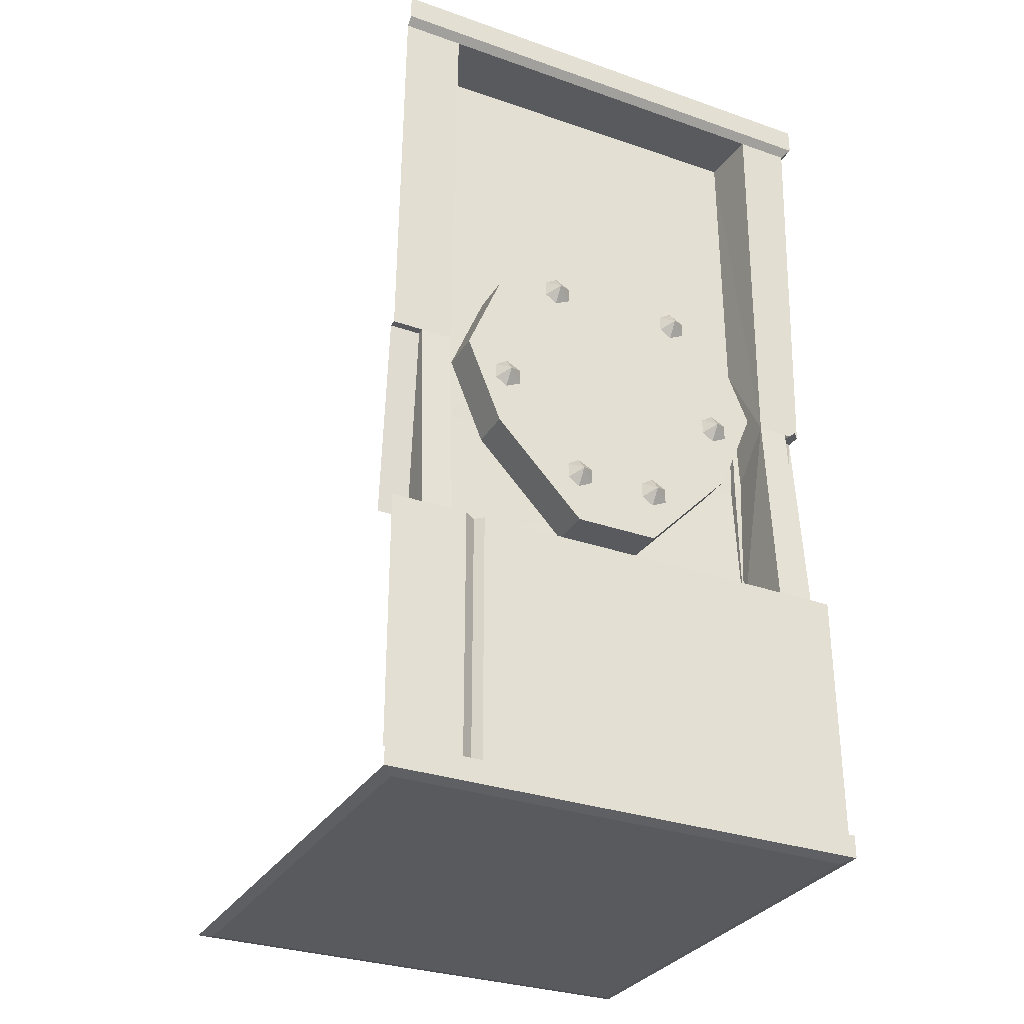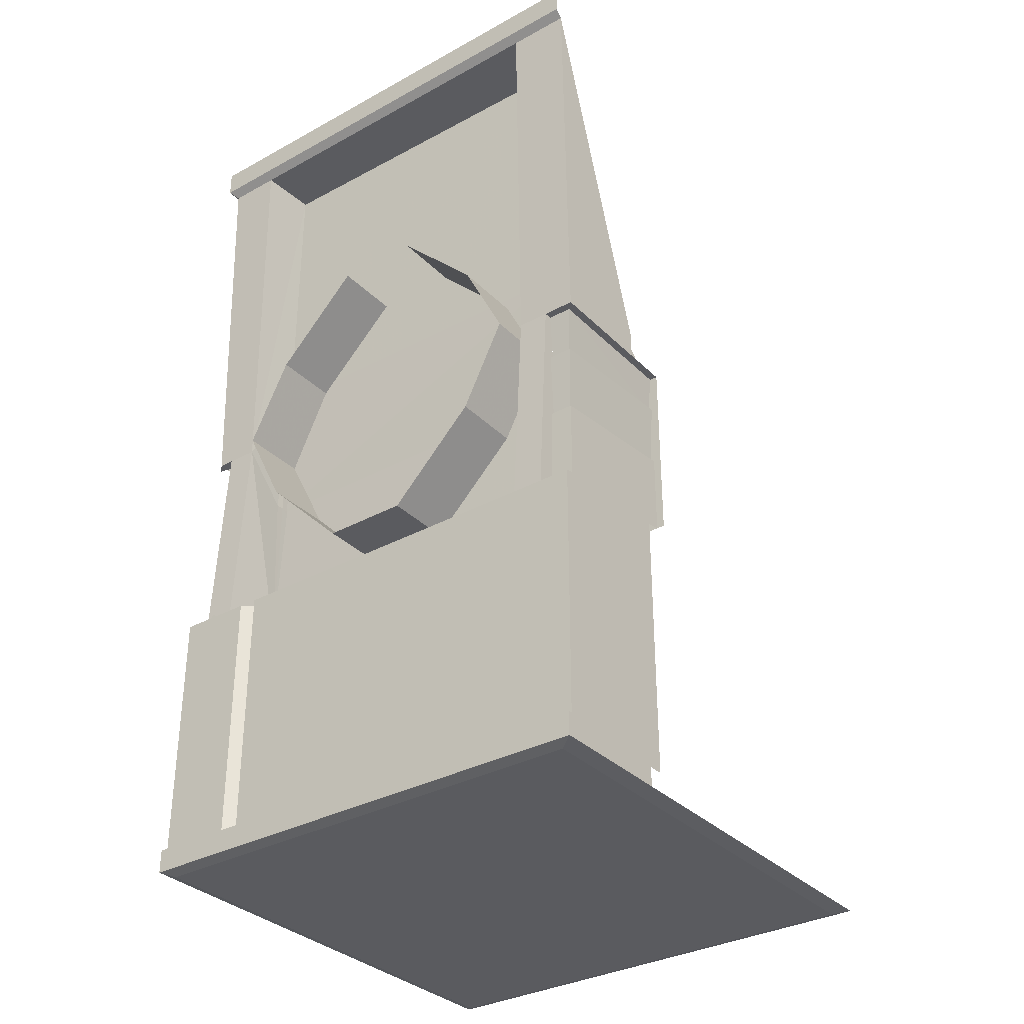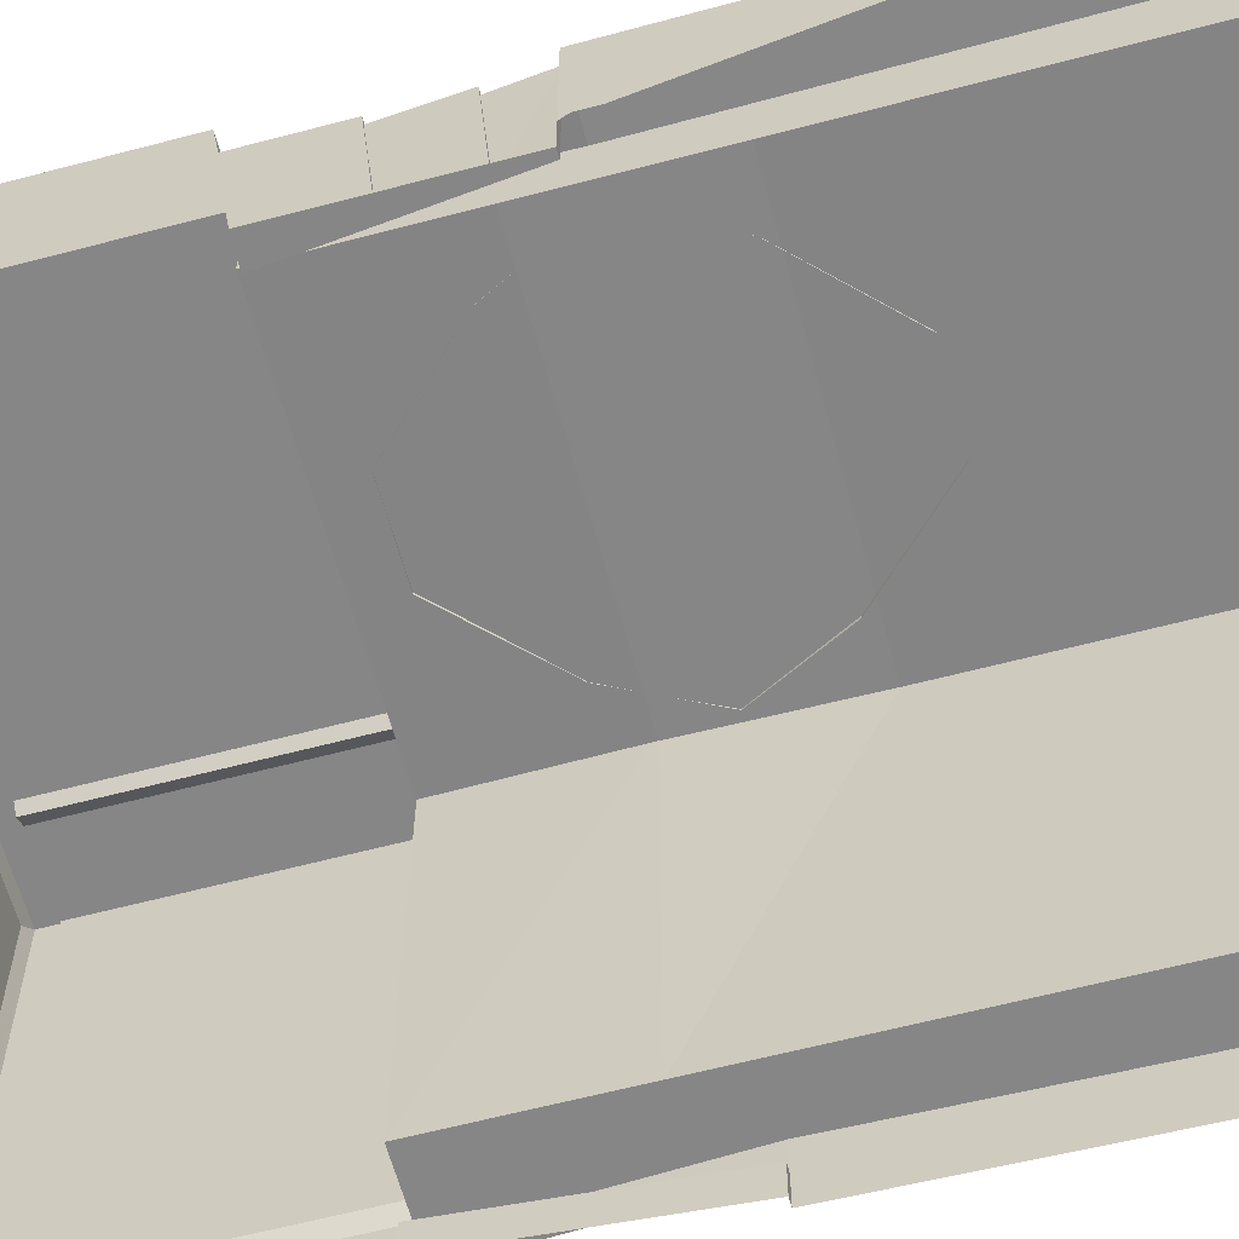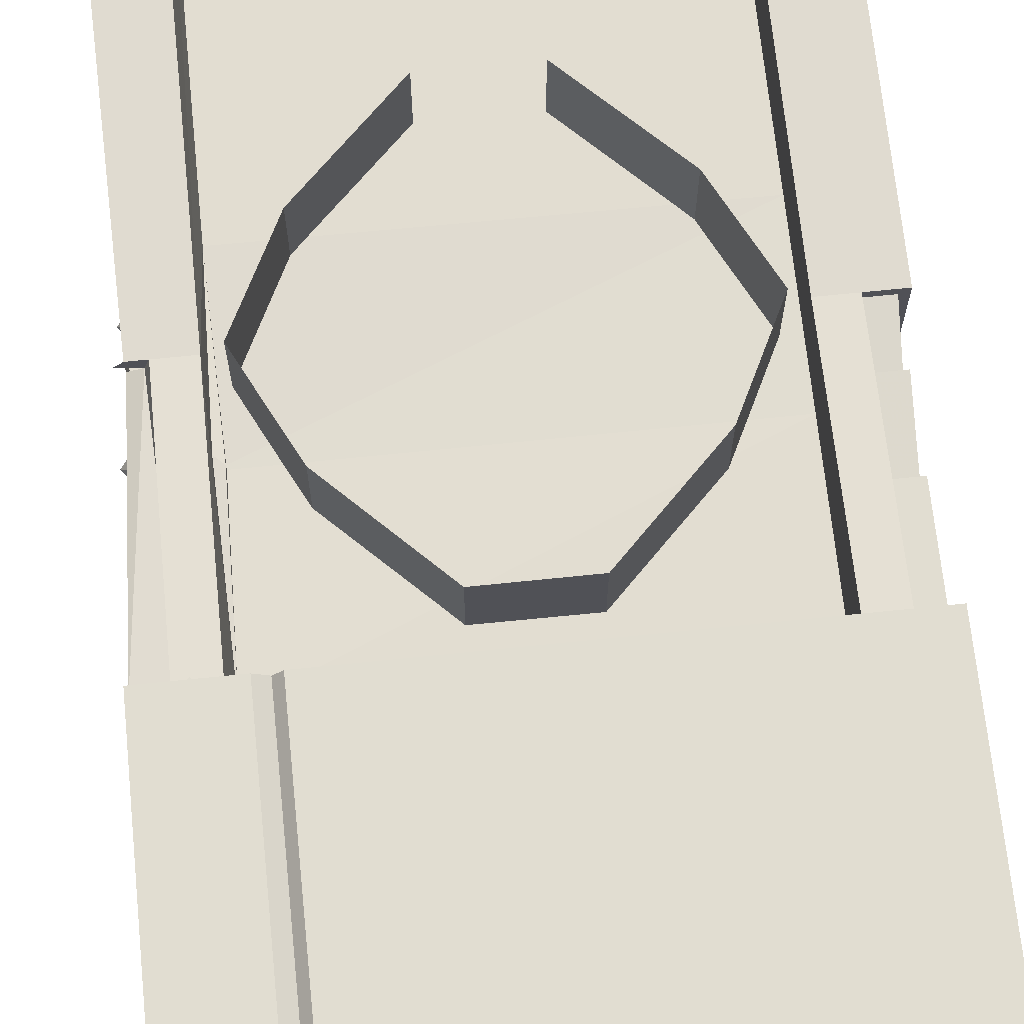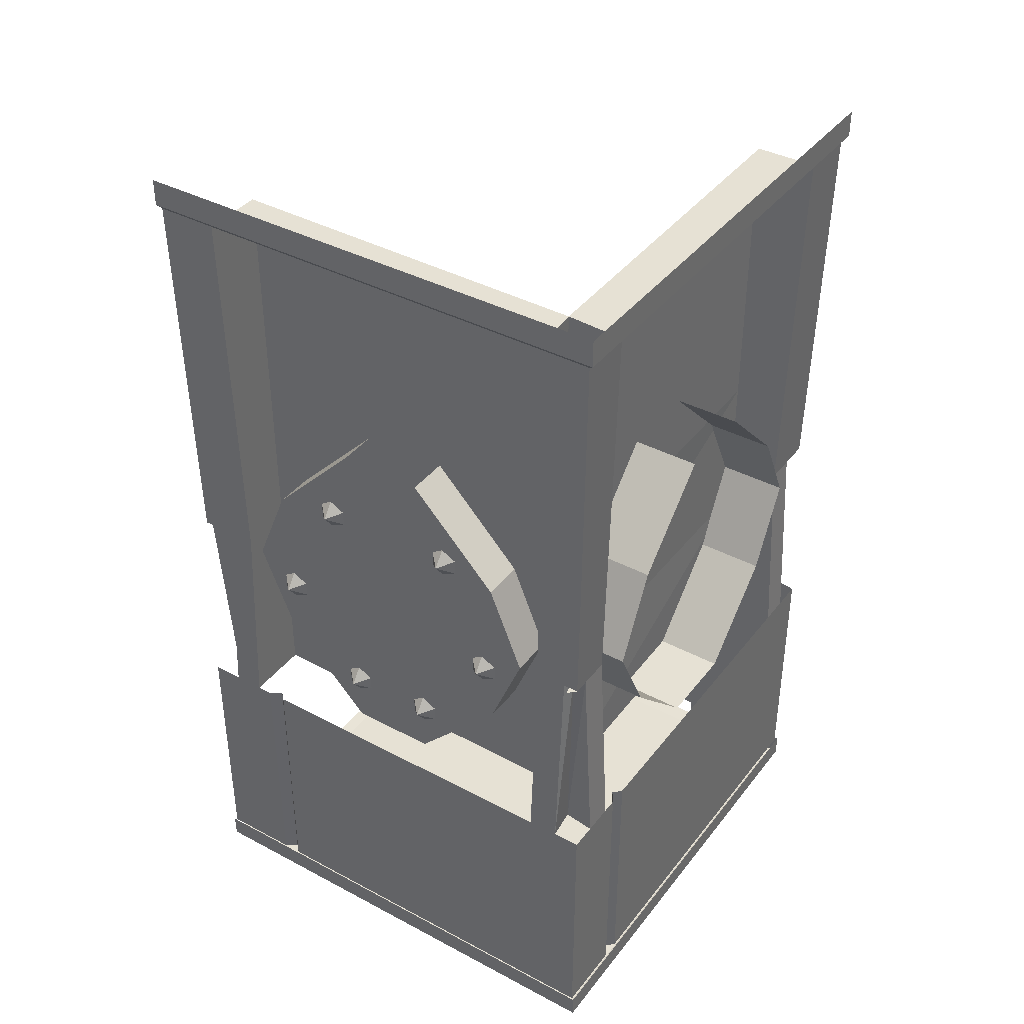
<metadata>
{"format":"obj","ext":"obj","renderer":"f3d","projection":"perspective","resolution":1024,"background":"white","views":[{"elev":-31.1,"azim":-116.5,"up":"+Y"},{"elev":-33.3,"azim":36.9,"up":"+Y"},{"elev":-62.1,"azim":105.0,"up":"+Z"},{"elev":68.8,"azim":-5.9,"up":"+Z"},{"elev":39.0,"azim":-56.4,"up":"+Y"}]}
</metadata>
<code>
v 0.5 -1.859 0.2422
v 0.5 -1.812 0.2422
v 0.5 -1.812 0.5
v 0.5 -1.859 0.5
v 0.4688 -1.867 0.4766
v 0.5 -1.859 -0.5
v 0.4688 -1.867 -0.4766
v -0.4766 -1.867 -0.4766
v -0.2422 -1.859 -0.5
v -0.5 -1.859 -0.5
v -0.5 -1.859 0.5
v -0.5 -1.812 0.5
v -0.5 -1.812 -0.5
v 0.5 -0.875 0.2344
v 0.5 -0.8594 0.25
v 0.5 -0.875 0.4688
v 0.5 -0.8203 0.25
v 0.5 -0.07031 0.4844
v 0.375 -0.07031 0.4844
v 0.4375 -0.875 0.4688
v 0.4375 -0.875 0.4531
v 0.4844 -0.875 0.4531
v 0.4844 -0.875 0.1562
v 0.5 -0.875 0.2422
v 0.5 -0.875 0.1562
v 0.4453 -1.25 0.1562
v 0.5 -1.25 0.1562
v -0.4766 -0.9141 -0.2734
v -0.5 -0.9297 -0.25
v -0.4766 -0.8984 -0.25
v -0.4766 -0.9141 -0.2188
v -0.4766 -0.9453 -0.2188
v -0.4766 -0.9609 -0.25
v -0.4766 -0.9453 -0.2734
v -0.4766 -0.7031 0.2656
v -0.4766 -0.5156 0.08594
v -0.4766 -0.5156 -0.08594
v -0.4766 -0.7031 -0.2656
v -0.4766 -0.875 -0.3359
v -0.4766 -0.875 0.3359
v -0.3906 -0.875 0.3359
v -0.3906 -0.7031 0.2656
v -0.3906 -0.5156 0.08594
v -0.4766 -1.047 0.2656
v -0.4766 -1.047 -0.2656
v -0.4766 -1.234 0.08594
v -0.3906 -1.234 0.08594
v -0.3906 -1.047 0.2656
v -0.4766 -1.234 -0.08594
v -0.3906 -1.234 -0.08594
v -0.3906 -0.5156 -0.08594
v -0.3906 -0.7031 -0.2656
v -0.3906 -0.875 -0.3359
v -0.3906 -1.047 -0.2656
v -0.4766 -1.109 -0.1094
v -0.5 -1.125 -0.08594
v -0.4766 -1.094 -0.08594
v -0.4766 -1.109 -0.05469
v -0.4766 -1.141 -0.05469
v -0.4766 -1.156 -0.08594
v -0.4766 -1.141 -0.1094
v -0.4766 -1.109 0.0625
v -0.5 -1.125 0.08594
v -0.4766 -1.094 0.08594
v -0.4766 -1.109 0.1172
v -0.4766 -1.141 0.1172
v -0.4766 -1.156 0.08594
v -0.4766 -1.141 0.0625
v -0.4766 -0.9062 0.2188
v -0.5 -0.9219 0.2422
v -0.4766 -0.8906 0.2422
v -0.4766 -0.9062 0.2734
v -0.4766 -0.9375 0.2734
v -0.4766 -0.9531 0.2422
v -0.4766 -0.9375 0.2188
v -0.4766 -0.6641 0.125
v -0.5 -0.6797 0.1484
v -0.4766 -0.6484 0.1484
v -0.4766 -0.6641 0.1797
v -0.4766 -0.6953 0.1797
v -0.4766 -0.7109 0.1484
v -0.4766 -0.6953 0.125
v -0.4766 -0.6641 -0.1562
v -0.5 -0.6797 -0.1328
v -0.4766 -0.6484 -0.1328
v -0.4766 -0.6641 -0.1016
v -0.4766 -0.6953 -0.1016
v -0.4766 -0.7109 -0.1328
v -0.4766 -0.6953 -0.1562
v -0.4766 -0.8281 0.2031
v -0.4766 -0.6719 0.05469
v -0.4766 -0.6719 -0.05469
v -0.4766 -0.8281 -0.2031
v -0.4766 -0.9688 0.1797
v -0.4766 -0.9688 -0.1797
v -0.4766 -1.078 0.05469
v -0.4766 -1.078 -0.05469
v -0.4688 -0.875 -0.4375
v -0.4531 -0.875 -0.4375
v -0.4219 -1.297 -0.4375
v -0.4922 -1.297 -0.4375
v -0.4688 -0.875 -0.375
v -0.4844 -0.07031 -0.375
v -0.4688 -0.875 -0.5
v -0.4531 -0.875 -0.5
v -0.4219 -1.297 -0.5
v -0.4922 -1.297 0.4922
v -0.4922 -1.297 -0.3047
v -0.4922 -1.82 -0.3047
v -0.4922 -1.82 0.4922
v -0.3438 -1.297 0.4922
v -0.3438 -1.82 0.4922
v -0.3203 -1.297 0.4766
v -0.3203 -1.82 0.4766
v -0.3047 -1.297 0.4922
v -0.3047 -1.82 0.4922
v 0.5 -1.297 0.4922
v 0.5 -1.82 0.4922
v 0.5 -1.82 0.2109
v 0.5 -1.25 0.2109
v -0.4766 -1.82 -0.3203
v -0.4766 -1.297 -0.3203
v -0.4922 -1.82 -0.3438
v -0.4922 -1.297 -0.3438
v -0.4922 -1.82 -0.5
v -0.4922 -1.297 -0.5
v -0.4766 -1.867 0.4766
v -0.5 0 -0.5
v -0.5 -0.05469 -0.5
v -0.5 -0.05469 0.5
v -0.5 0 0.5
v 0.5 -0.05469 0.5
v 0.5 0 0.5
v -0.4844 -0.07031 0.375
v -0.4844 -0.07031 -0.5
v -0.3672 -0.07031 0.3672
v -0.4688 -0.875 0.375
v -0.4688 -0.875 0.4375
v -0.4688 -0.875 0.4688
v -0.4844 -0.07031 0.4844
v -0.375 -0.07031 0.4844
v -0.3594 -0.07031 -0.375
v -0.3594 -0.375 -0.375
v -0.3672 -0.375 0.3672
v -0.3672 -0.6797 0.3672
v -0.3594 -0.9844 0.375
v -0.3672 -1.297 0.3672
v -0.4922 -1.297 0.375
v -0.4922 -1.297 0.4375
v -0.4453 -0.875 0.4453
v -0.4297 -1.297 0.4297
v -0.4375 -0.875 0.4688
v -0.4844 -0.875 0.4531
v -0.3594 -0.6797 -0.375
v 0.375 -0.375 0.3594
v 0.375 -0.07031 0.3594
v -0.375 -0.875 0.4688
v -0.375 -0.9844 0.3594
v 0.375 -0.6797 0.3594
v 0.375 -0.875 0.4688
v -0.4375 -1.297 0.4922
v -0.375 -1.297 0.4922
v 0.375 -0.9844 0.3594
v 0.375 -1.297 0.3594
v 0.375 -1.297 0.4922
v 0.4375 -1.297 0.4922
v -0.5 -1.68 -0.4062
v -0.5 -1.703 -0.4375
v -0.5 -1.734 -0.4062
v -0.5 -1.703 -0.3828
v -0.5 -1.492 -0.4141
v -0.5 -1.516 -0.4375
v -0.5 -1.539 -0.4141
v -0.5 -1.516 -0.3906
v -0.5 -1.297 -0.4141
v -0.5 -1.32 -0.4453
v -0.5 -1.352 -0.4141
v -0.5 -1.32 -0.3906
v -0.5 -1.68 -0.2188
v -0.5 -1.703 -0.25
v -0.5 -1.734 -0.2188
v -0.5 -1.703 -0.1953
v -0.5 -1.492 -0.2266
v -0.5 -1.516 -0.2578
v -0.5 -1.547 -0.2266
v -0.5 -1.516 -0.2031
v -0.5 -1.305 -0.2266
v -0.5 -1.32 -0.25
v -0.5 -1.344 -0.2266
v -0.5 -1.32 -0.2109
v -0.4922 -1.297 -0.375
v -0.3594 -1.297 -0.375
v -0.3594 -0.9844 -0.375
v -0.4922 -1.445 0.3516
v -0.4922 -1.445 -0.1641
v -0.4922 -1.773 -0.1641
v -0.4922 -1.773 0.3516
v -0.4922 -1.68 0.3203
v -0.4922 -1.68 -0.1328
v -0.4922 -1.742 -0.1328
v -0.4922 -1.742 0.3203
v -0.4922 -1.492 0.3203
v -0.4922 -1.492 -0.1328
v -0.4922 -1.555 -0.1328
v -0.4922 -1.555 0.3203
v -0.4922 -1.664 0.3203
v -0.4922 -1.664 -0.1328
v -0.4922 -1.477 0.3203
v -0.4922 -1.477 -0.1328
v 0.3984 -1.875 0.4062
v 0.3672 -1.875 0.4375
v 0.3438 -1.875 0.4062
v 0.3672 -1.875 0.3828
v 0.4219 -1.875 -0.1172
v 0.3828 -1.875 -0.08594
v 0.3516 -1.875 -0.1172
v 0.3828 -1.875 -0.1562
v 0.4062 -1.875 -0.4062
v 0.375 -1.875 -0.3828
v 0.3516 -1.875 -0.4062
v 0.375 -1.875 -0.4375
v -0.375 -1.875 0.4062
v -0.4062 -1.875 0.4453
v -0.4453 -1.875 0.4062
v -0.4062 -1.875 0.375
v -0.375 -1.875 -0.125
v -0.3984 -1.875 -0.1016
v -0.4297 -1.875 -0.125
v -0.3984 -1.875 -0.1562
v -0.375 -1.875 -0.3906
v -0.3984 -1.875 -0.3672
v -0.4297 -1.875 -0.3906
v -0.3984 -1.875 -0.4219
v -0.4062 -1.68 0.5
v -0.4375 -1.703 0.5
v -0.4062 -1.734 0.5
v -0.3828 -1.703 0.5
v -0.4141 -1.492 0.5
v -0.4375 -1.516 0.5
v -0.4141 -1.539 0.5
v -0.3906 -1.516 0.5
v -0.4141 -1.297 0.5
v -0.4453 -1.32 0.5
v -0.4141 -1.352 0.5
v -0.3906 -1.32 0.5
v -0.2188 -1.68 0.5
v -0.25 -1.703 0.5
v -0.2188 -1.734 0.5
v -0.1953 -1.703 0.5
v -0.2266 -1.492 0.5
v -0.2578 -1.516 0.5
v -0.2266 -1.547 0.5
v -0.2031 -1.516 0.5
v -0.2266 -1.305 0.5
v -0.25 -1.32 0.5
v -0.2266 -1.344 0.5
v -0.2109 -1.32 0.5
v -0.08594 -0.5312 0.3594
v -0.2578 -0.7031 0.3594
v -0.2578 -0.7031 0.5
v -0.08594 -0.5312 0.5
v -0.3438 -0.875 0.3594
v -0.3438 -0.875 0.5
v -0.2578 -1.047 0.3594
v -0.2578 -1.047 0.5
v -0.08594 -1.219 0.3594
v -0.08594 -1.219 0.5
v 0.08594 -1.219 0.3594
v 0.08594 -1.219 0.5
v 0.2578 -1.047 0.3594
v 0.2578 -1.047 0.5
v 0.3438 -0.875 0.3594
v 0.3438 -0.875 0.5
v 0.2578 -0.7031 0.3594
v 0.2578 -0.7031 0.5
v 0.08594 -0.5312 0.3594
v 0.08594 -0.5312 0.5
v 0.3516 -1.359 0.4922
v -0.1641 -1.359 0.4922
v -0.1641 -1.688 0.4922
v 0.3516 -1.688 0.4922
v 0.3203 -1.586 0.4922
v -0.1328 -1.586 0.4922
v -0.1328 -1.648 0.4922
v 0.3203 -1.648 0.4922
v 0.3203 -1.492 0.4922
v -0.1328 -1.492 0.4922
v -0.1328 -1.555 0.4922
v 0.3203 -1.555 0.4922
v 0.3203 -1.398 0.4922
v -0.1328 -1.398 0.4922
v -0.1328 -1.461 0.4922
v 0.3203 -1.461 0.4922
v 0.3203 -1.57 0.4922
v -0.1328 -1.57 0.4922
v 0.3203 -1.477 0.4922
v -0.1328 -1.477 0.4922
v 0.3203 -1.383 0.4922
v -0.1328 -1.383 0.4922
v 0.4375 -1.297 0.4219
v 0.4375 -1.117 0.4453
v 0.4766 -1.117 0.4453
v 0.4844 -0.9766 0.4531
v 0.4375 -0.9766 0.4531
v 0.4844 -1.117 0.4531
v 0.4844 -1.297 0.4531
v 0.4844 -1.25 0.1562
v 0.4844 -1.086 0.1562
v 0.4375 -1.297 0.4531
v 0.4375 -1.117 0.4531
v 0.4375 -0.9766 0.4453
v 0.4766 -0.9766 0.4453
v 0.4766 -0.9531 0.1562
v 0.4766 -1.086 0.1562
v 0.4844 -0.9531 0.1562
f 1 2 3
f 1 3 4
f 1 4 5
f 1 5 6
f 6 5 7
f 10 8 11
f 10 11 12
f 10 12 13
f 14 15 16
f 16 15 17
f 16 17 18
f 16 18 19
f 16 19 20
f 16 20 21
f 16 21 22
f 16 22 23
f 16 23 24
f 24 23 25
f 28 29 30
f 30 29 31
f 31 29 32
f 32 29 33
f 33 29 34
f 34 29 28
f 35 36 37
f 35 37 38
f 35 38 39
f 35 39 40
f 35 40 41
f 35 41 42
f 35 42 36
f 36 42 43
f 44 40 39
f 44 39 45
f 44 45 46
f 44 46 47
f 44 47 48
f 44 48 40
f 40 48 41
f 45 49 46
f 46 49 50
f 46 50 47
f 38 37 51
f 38 51 52
f 38 52 39
f 39 52 53
f 39 53 45
f 45 53 54
f 45 54 49
f 49 54 50
f 55 56 57
f 57 56 58
f 58 56 59
f 59 56 60
f 60 56 61
f 61 56 55
f 62 63 64
f 64 63 65
f 65 63 66
f 66 63 67
f 67 63 68
f 68 63 62
f 69 70 71
f 71 70 72
f 72 70 73
f 73 70 74
f 74 70 75
f 75 70 69
f 76 77 78
f 78 77 79
f 79 77 80
f 80 77 81
f 81 77 82
f 82 77 76
f 83 84 85
f 85 84 86
f 86 84 87
f 87 84 88
f 88 84 89
f 89 84 83
f 98 99 100
f 98 100 101
f 98 101 102
f 98 102 103
f 98 103 104
f 98 104 105
f 98 105 99
f 99 105 106
f 99 106 100
f 107 108 109
f 107 109 110
f 107 110 111
f 111 110 112
f 115 116 117
f 117 116 118
f 117 118 119
f 117 119 120
f 123 124 125
f 125 124 126
f 7 5 127
f 7 127 8
f 8 127 11
f 11 127 5
f 11 5 4
f 11 4 3
f 11 3 12
f 128 129 130
f 128 130 131
f 131 130 132
f 131 132 133
f 103 134 130
f 103 130 129
f 103 129 135
f 103 135 104
f 134 136 137
f 134 137 138
f 134 138 139
f 134 139 140
f 134 140 130
f 130 140 141
f 130 141 132
f 132 141 19
f 132 19 18
f 136 134 142
f 136 144 137
f 137 144 145
f 137 145 146
f 137 146 147
f 137 147 148
f 137 148 149
f 137 149 138
f 138 149 150
f 150 149 151
f 150 151 152
f 150 152 139
f 150 139 153
f 142 134 103
f 142 103 102
f 142 102 143
f 143 102 154
f 143 154 144
f 144 154 145
f 144 145 155
f 144 136 157
f 144 157 145
f 145 157 158
f 145 159 155
f 155 159 160
f 155 160 156
f 156 160 19
f 156 19 136
f 136 19 141
f 136 141 157
f 157 141 152
f 157 152 161
f 157 161 162
f 157 162 147
f 157 147 158
f 159 163 160
f 160 163 164
f 160 164 165
f 160 165 166
f 160 166 20
f 160 20 19
f 102 101 191
f 102 191 192
f 102 192 193
f 102 193 154
f 194 195 196
f 194 196 197
f 152 151 161
f 258 259 260
f 258 260 261
f 259 262 263
f 259 263 260
f 262 264 265
f 262 265 263
f 264 266 267
f 264 267 265
f 266 268 269
f 266 269 267
f 268 270 271
f 268 271 269
f 270 272 273
f 270 273 271
f 272 274 275
f 272 275 273
f 274 276 277
f 274 277 275
f 278 279 280
f 278 280 281
f 139 141 140
f 141 139 152
f 21 20 166
f 21 166 300
f 6 7 8
f 6 8 9
f 9 8 10
f 111 112 113
f 113 112 114
f 121 122 123
f 123 122 124
f 145 158 159
f 158 163 159
f 154 193 145
f 145 193 146
f 199 198 206
f 199 206 207
f 203 202 208
f 203 208 209
f 283 282 294
f 283 294 295
f 287 286 296
f 287 296 297
f 291 290 298
f 291 298 299
f 25 23 26
f 25 26 27
f 158 147 163
f 146 193 192
f 146 192 147
f 164 163 147
f 305 306 307
f 305 307 308
f 309 306 305
f 309 305 310
f 90 91 92
f 90 92 93
f 90 93 94
f 94 93 95
f 94 95 96
f 96 95 97
f 113 114 115
f 115 114 116
f 121 109 108
f 121 108 122
f 136 142 143
f 136 143 144
f 144 155 156
f 144 156 136
f 167 168 169
f 167 169 170
f 171 172 173
f 171 173 174
f 175 176 177
f 175 177 178
f 179 180 181
f 179 181 182
f 183 184 185
f 183 185 186
f 187 188 189
f 187 189 190
f 210 211 212
f 210 212 213
f 214 215 216
f 214 216 217
f 218 219 220
f 218 220 221
f 222 223 224
f 222 224 225
f 226 227 228
f 226 228 229
f 230 231 232
f 230 232 233
f 234 235 236
f 234 236 237
f 238 239 240
f 238 240 241
f 242 243 244
f 242 244 245
f 246 247 248
f 246 248 249
f 250 251 252
f 250 252 253
f 254 255 256
f 254 256 257
f 198 199 200
f 198 200 201
f 202 203 204
f 202 204 205
f 282 283 284
f 282 284 285
f 286 287 288
f 286 288 289
f 290 291 292
f 290 292 293
f 301 302 303
f 301 303 304
f 314 315 303
f 314 303 302
f 311 312 22
f 311 22 21
f 313 23 22
f 313 22 312

</code>
